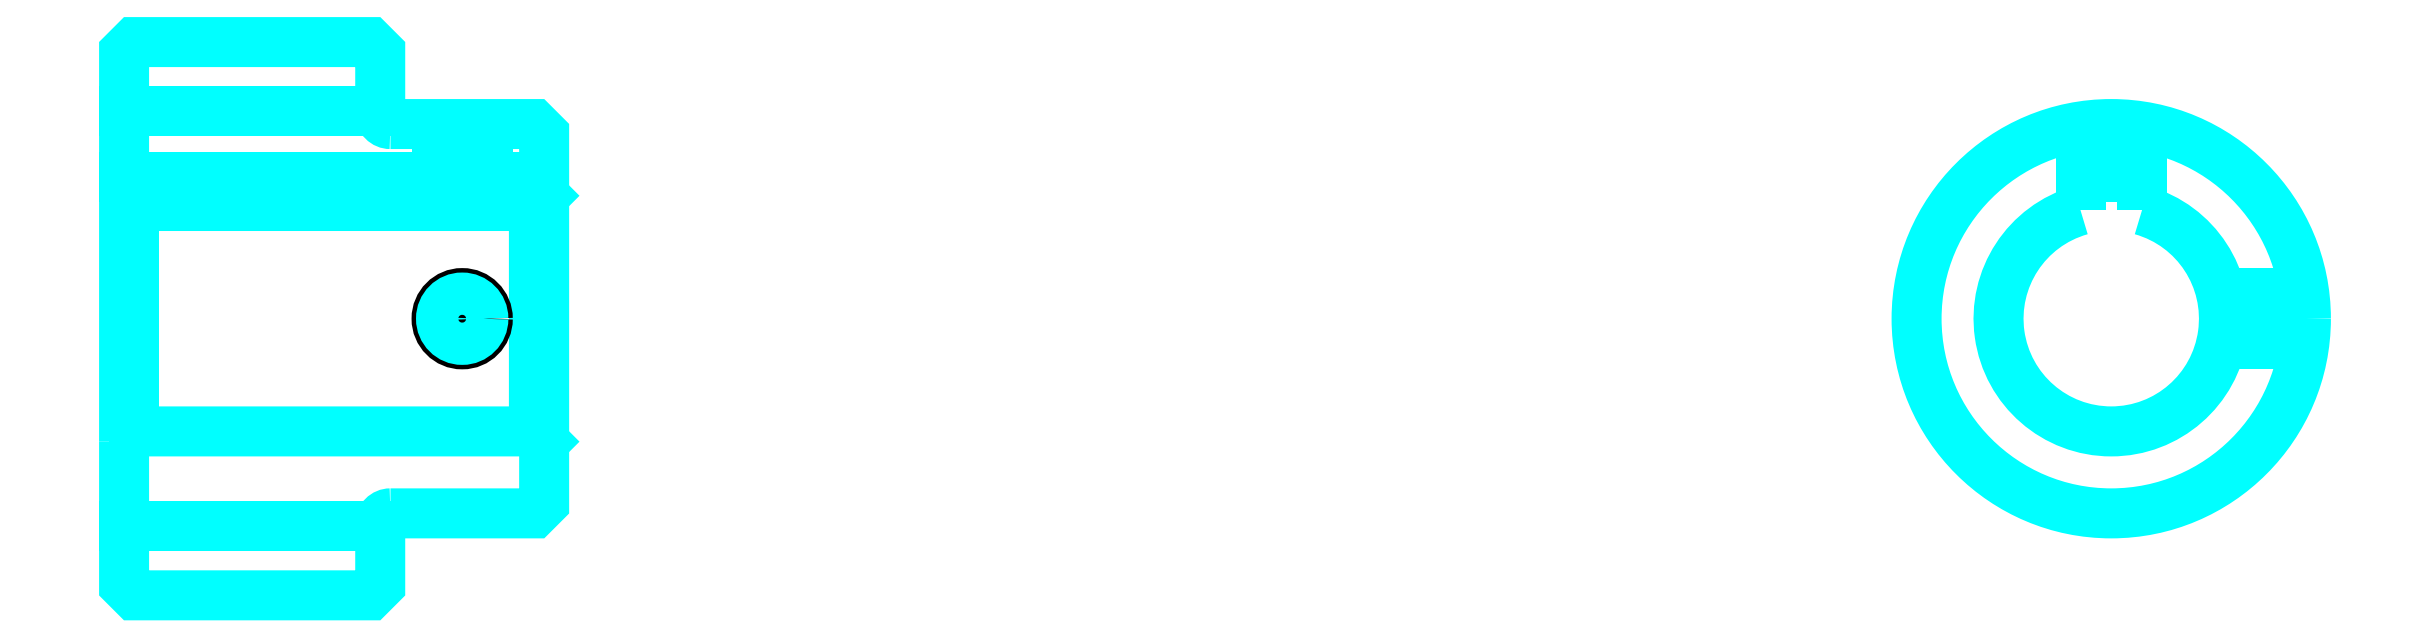
<metadata>
{"format":"dxf","ext":"dxf","renderer":"ezdxf+matplotlib","layout":"modelspace","background":"white","min_lineweight":24,"dpi":150}
</metadata>
<code>
0
SECTION
2
ENTITIES
0
LINE
8
0
10
139.1
20
160.2
30
0
11
164.1
21
160.2
31
0
0
LINE
8
0
10
139.1
20
119.7
30
0
11
164.1
21
119.7
31
0
0
LINE
8
0
10
179.1
20
129
30
0
11
180.1
21
128
31
0
0
LINE
8
0
10
179.1
20
151
30
0
11
180.1
21
152
31
0
0
LINE
8
0
10
140.1
20
151
30
0
11
140.1
21
129
31
0
0
POLYLINE
8
0
66
1
10
0
20
0
30
0
70
2
0
VERTEX
8
0
10
139.1
20
128
30
0
70
0
0
VERTEX
8
0
10
140.1
20
129
30
0
70
0
0
VERTEX
8
0
10
179.1
20
129
30
0
70
0
0
VERTEX
8
0
10
179.1
20
151
30
0
70
0
0
VERTEX
8
0
10
140.1
20
151
30
0
70
0
0
VERTEX
8
0
10
139.1
20
152
30
0
70
0
0
SEQEND
8
0
0
ARC
8
0
10
165.1
20
160
30
0
40
1
50
180
51
270
0
ARC
8
0
10
165.1
20
120
30
0
40
1
50
90
51
180
0
ARC
8
0
10
333.1
20
140
30
0
40
11
50
105.8
51
74.17
0
POLYLINE
8
0
66
1
10
0
20
0
30
0
70
2
0
VERTEX
8
0
10
336.1
20
150.6
30
0
70
0
0
VERTEX
8
0
10
336.1
20
153.8
30
0
70
0
0
VERTEX
8
0
10
330.1
20
153.8
30
0
70
0
0
VERTEX
8
0
10
330.1
20
150.6
30
0
70
0
0
SEQEND
8
0
0
LINE
8
0
10
139.1
20
153.8
30
0
11
180.1
21
153.8
31
0
0
POLYLINE
8
0
66
1
10
0
20
0
30
0
70
2
0
VERTEX
8
0
10
174.6
20
159
30
0
70
0
0
VERTEX
8
0
10
174.6
20
153.8
30
0
70
0
0
SEQEND
8
0
0
POLYLINE
8
0
66
1
10
0
20
0
30
0
70
2
0
VERTEX
8
0
10
169.6
20
159
30
0
70
0
0
VERTEX
8
0
10
169.6
20
153.8
30
0
70
0
0
SEQEND
8
0
0
POLYLINE
8
0
66
1
10
0
20
0
30
0
70
2
0
VERTEX
8
0
10
174.2
20
159
30
0
70
0
0
VERTEX
8
0
10
174.2
20
153.8
30
0
70
0
0
SEQEND
8
0
0
POLYLINE
8
0
66
1
10
0
20
0
30
0
70
2
0
VERTEX
8
0
10
170
20
159
30
0
70
0
0
VERTEX
8
0
10
170
20
153.8
30
0
70
0
0
SEQEND
8
0
0
POLYLINE
8
0
66
1
10
0
20
0
30
0
70
2
0
VERTEX
8
0
10
330.6
20
153.8
30
0
70
0
0
VERTEX
8
0
10
330.6
20
158.8
30
0
70
0
0
SEQEND
8
0
0
POLYLINE
8
0
66
1
10
0
20
0
30
0
70
2
0
VERTEX
8
0
10
335.6
20
153.8
30
0
70
0
0
VERTEX
8
0
10
335.6
20
158.8
30
0
70
0
0
SEQEND
8
0
0
POLYLINE
8
0
66
1
10
0
20
0
30
0
70
2
0
VERTEX
8
0
10
331
20
153.8
30
0
70
0
0
VERTEX
8
0
10
331
20
158.9
30
0
70
0
0
SEQEND
8
0
0
POLYLINE
8
0
66
1
10
0
20
0
30
0
70
2
0
VERTEX
8
0
10
335.1
20
153.8
30
0
70
0
0
VERTEX
8
0
10
335.1
20
158.9
30
0
70
0
0
SEQEND
8
0
0
CIRCLE
8
0
10
172.1
20
140
30
0
40
2.5
0
CIRCLE
8
0
10
172.1
20
140
30
0
40
2.065
0
POLYLINE
8
0
66
1
10
0
20
0
30
0
70
2
0
VERTEX
8
0
10
343.8
20
142.5
30
0
70
0
0
VERTEX
8
0
10
351.9
20
142.5
30
0
70
0
0
SEQEND
8
0
0
POLYLINE
8
0
66
1
10
0
20
0
30
0
70
2
0
VERTEX
8
0
10
343.8
20
137.5
30
0
70
0
0
VERTEX
8
0
10
351.9
20
137.5
30
0
70
0
0
SEQEND
8
0
0
POLYLINE
8
0
66
1
10
0
20
0
30
0
70
2
0
VERTEX
8
0
10
343.9
20
142
30
0
70
0
0
VERTEX
8
0
10
352
20
142
30
0
70
0
0
SEQEND
8
0
0
POLYLINE
8
0
66
1
10
0
20
0
30
0
70
2
0
VERTEX
8
0
10
343.9
20
137.9
30
0
70
0
0
VERTEX
8
0
10
352
20
137.9
30
0
70
0
0
SEQEND
8
0
0
POLYLINE
8
0
66
1
10
0
20
0
30
0
70
2
0
VERTEX
8
0
10
139.1
20
128
30
0
70
0
0
VERTEX
8
0
10
139.1
20
114
30
0
70
0
0
VERTEX
8
0
10
140.1
20
113
30
0
70
0
0
VERTEX
8
0
10
163.1
20
113
30
0
70
0
0
VERTEX
8
0
10
164.1
20
114
30
0
70
0
0
VERTEX
8
0
10
164.1
20
120
30
0
70
0
0
SEQEND
8
0
0
POLYLINE
8
0
66
1
10
0
20
0
30
0
70
2
0
VERTEX
8
0
10
165.1
20
121
30
0
70
0
0
VERTEX
8
0
10
179.1
20
121
30
0
70
0
0
VERTEX
8
0
10
180.1
20
122
30
0
70
0
0
VERTEX
8
0
10
180.1
20
158
30
0
70
0
0
VERTEX
8
0
10
179.1
20
159
30
0
70
0
0
VERTEX
8
0
10
165.1
20
159
30
0
70
0
0
SEQEND
8
0
0
POLYLINE
8
0
66
1
10
0
20
0
30
0
70
2
0
VERTEX
8
0
10
164.1
20
160
30
0
70
0
0
VERTEX
8
0
10
164.1
20
166
30
0
70
0
0
VERTEX
8
0
10
163.1
20
167
30
0
70
0
0
VERTEX
8
0
10
140.1
20
167
30
0
70
0
0
VERTEX
8
0
10
139.1
20
166
30
0
70
0
0
VERTEX
8
0
10
139.1
20
128
30
0
70
0
0
SEQEND
8
0
0
CIRCLE
8
0
10
333.1
20
140
30
0
40
19
0
ENDSEC
0
EOF

</code>
